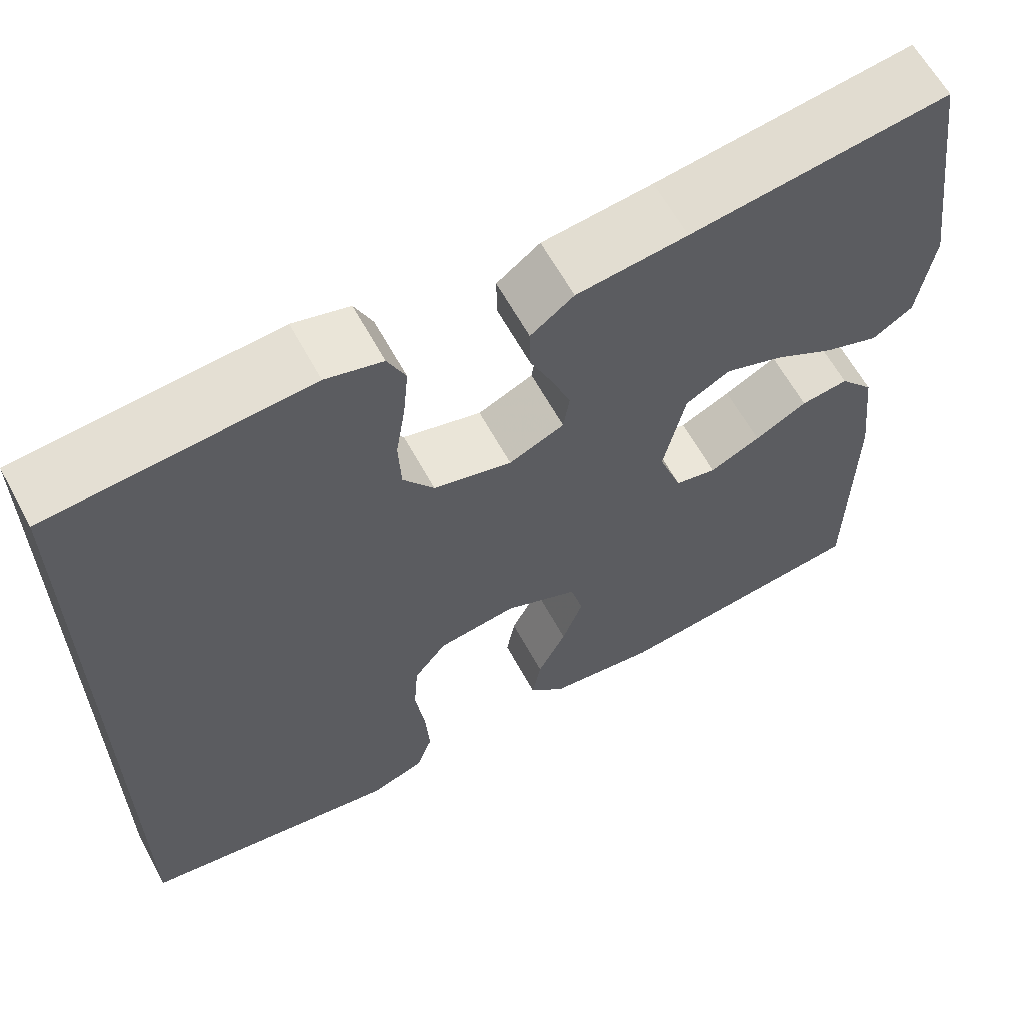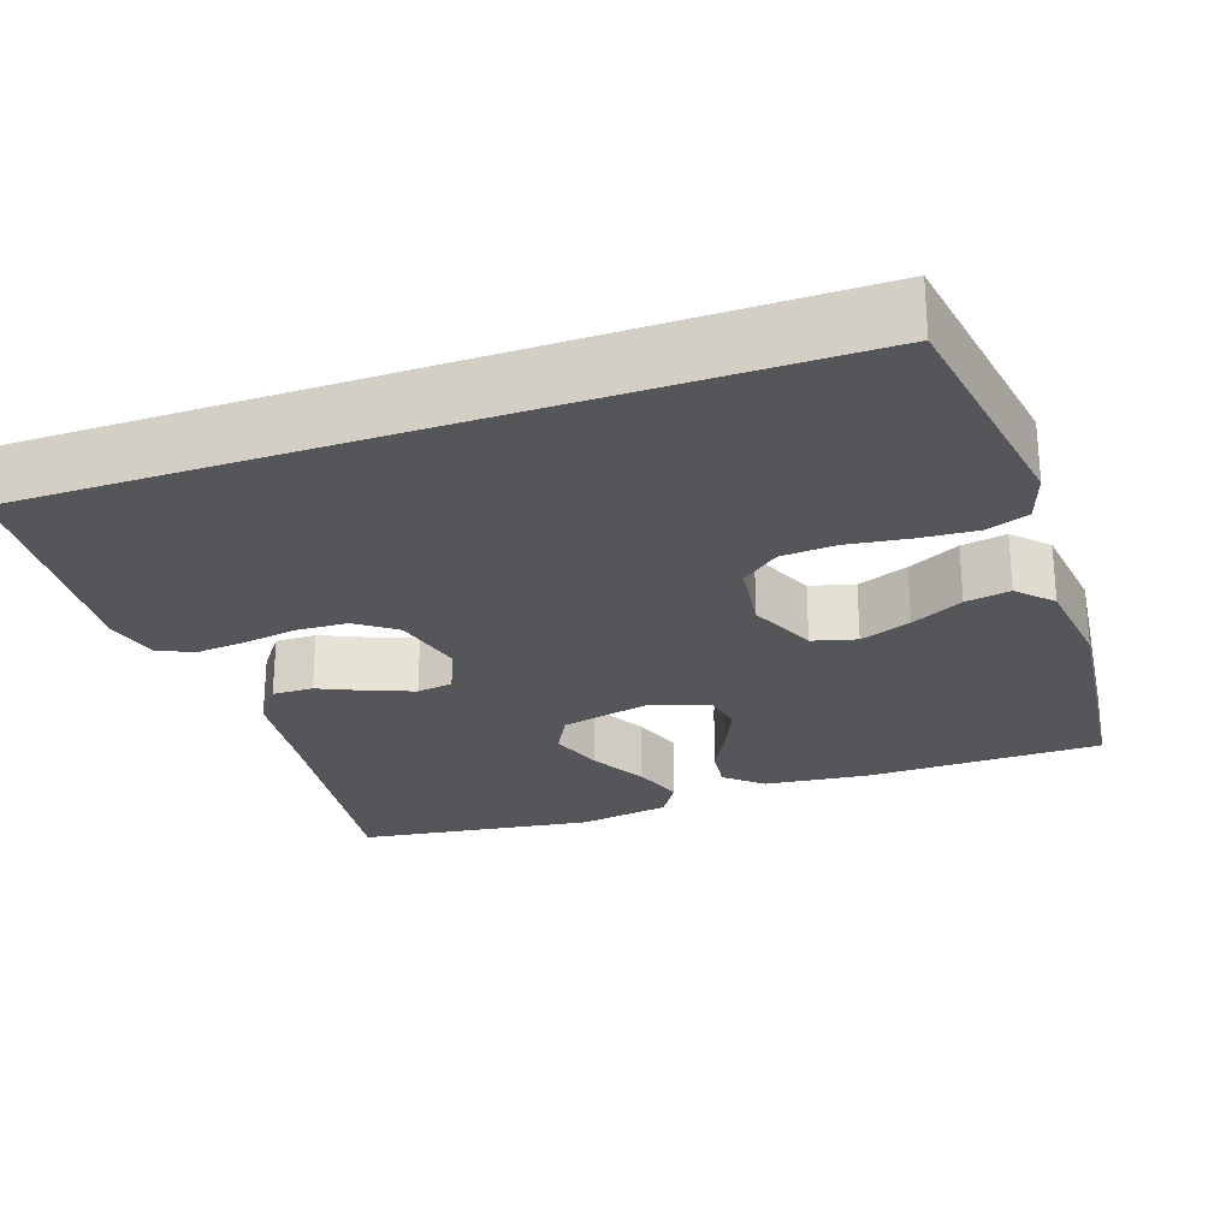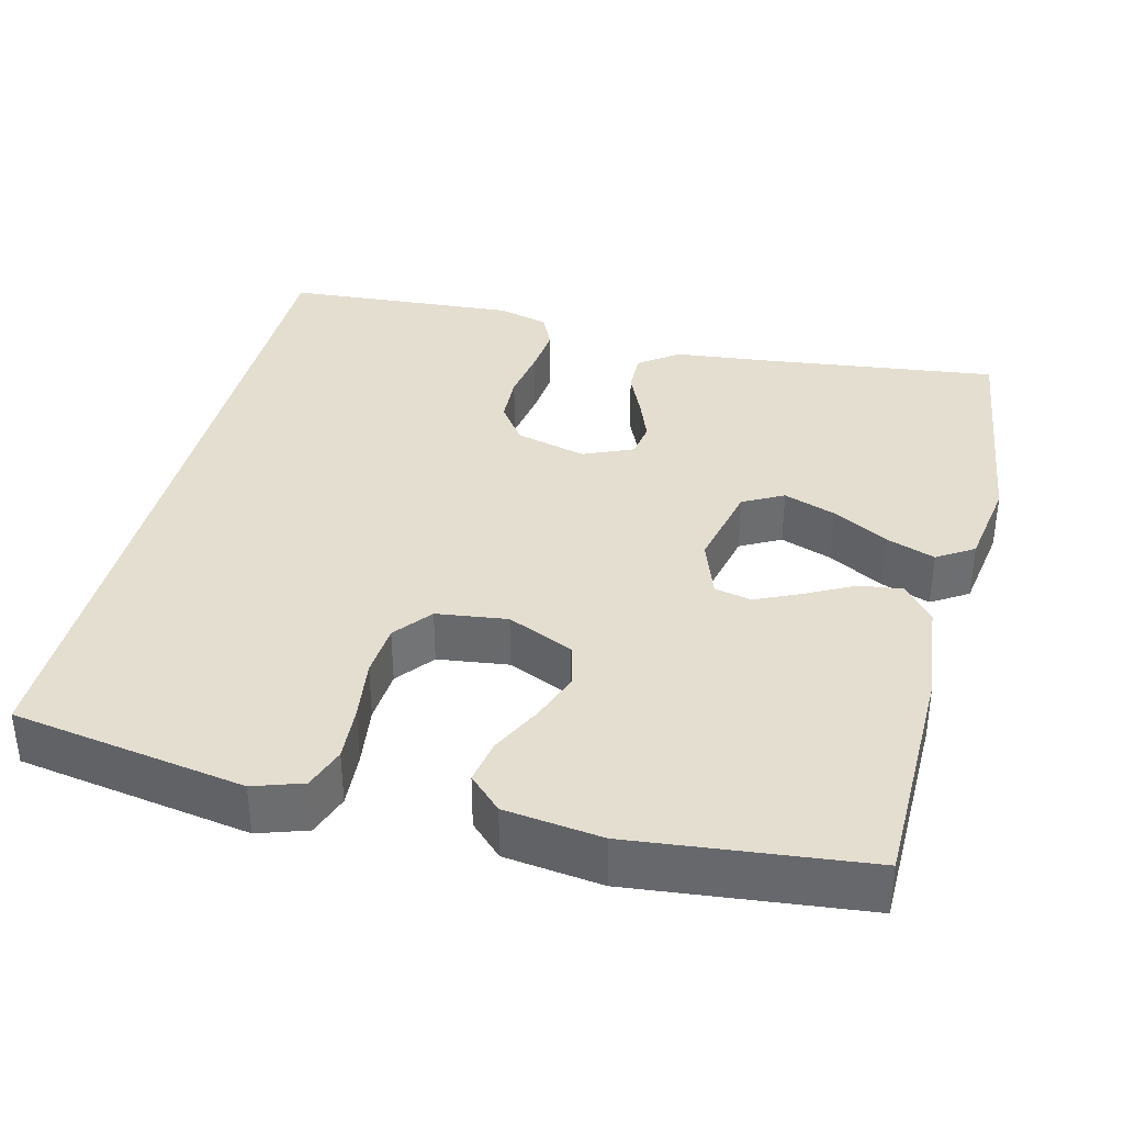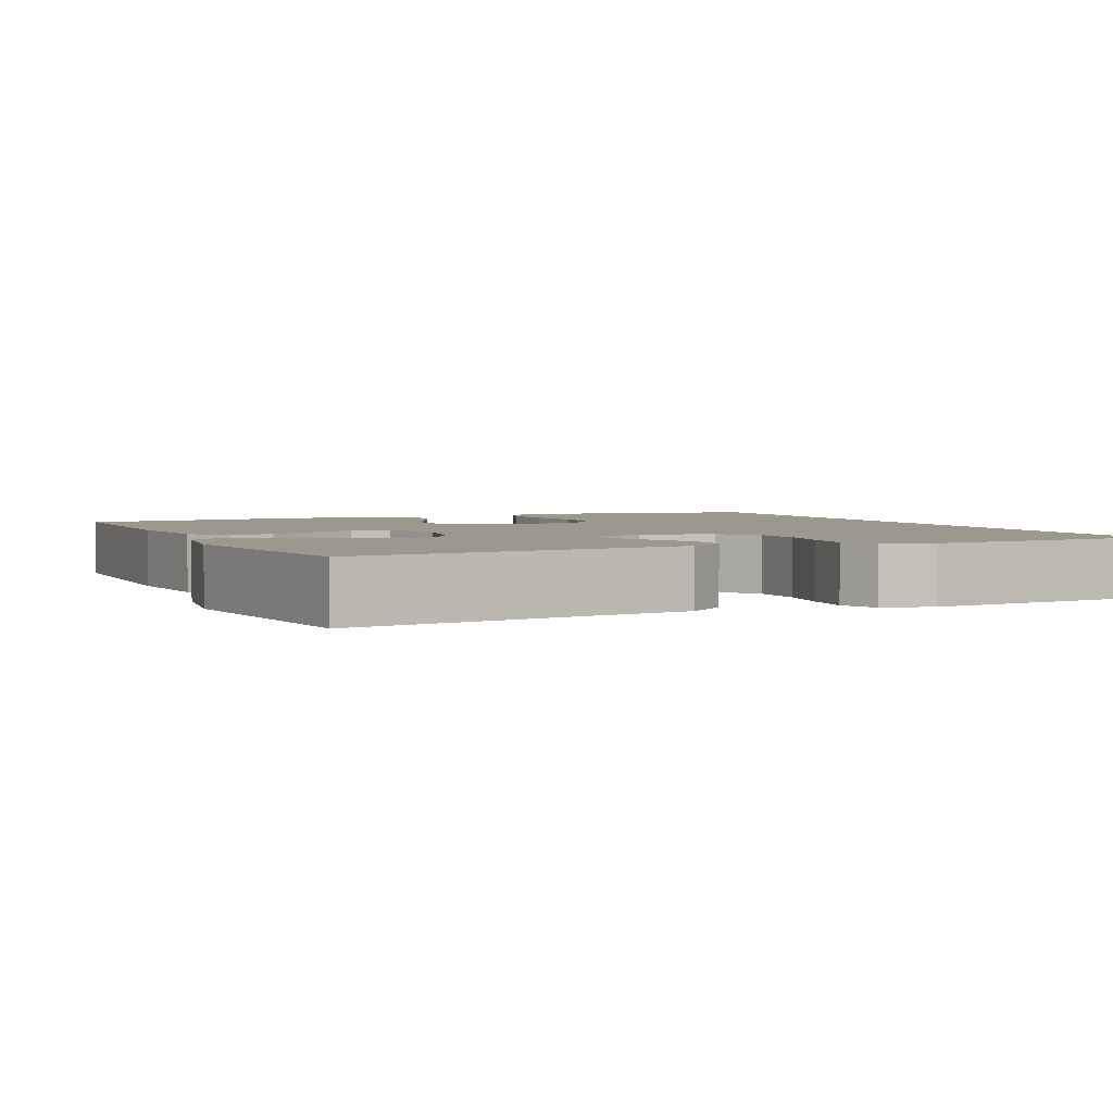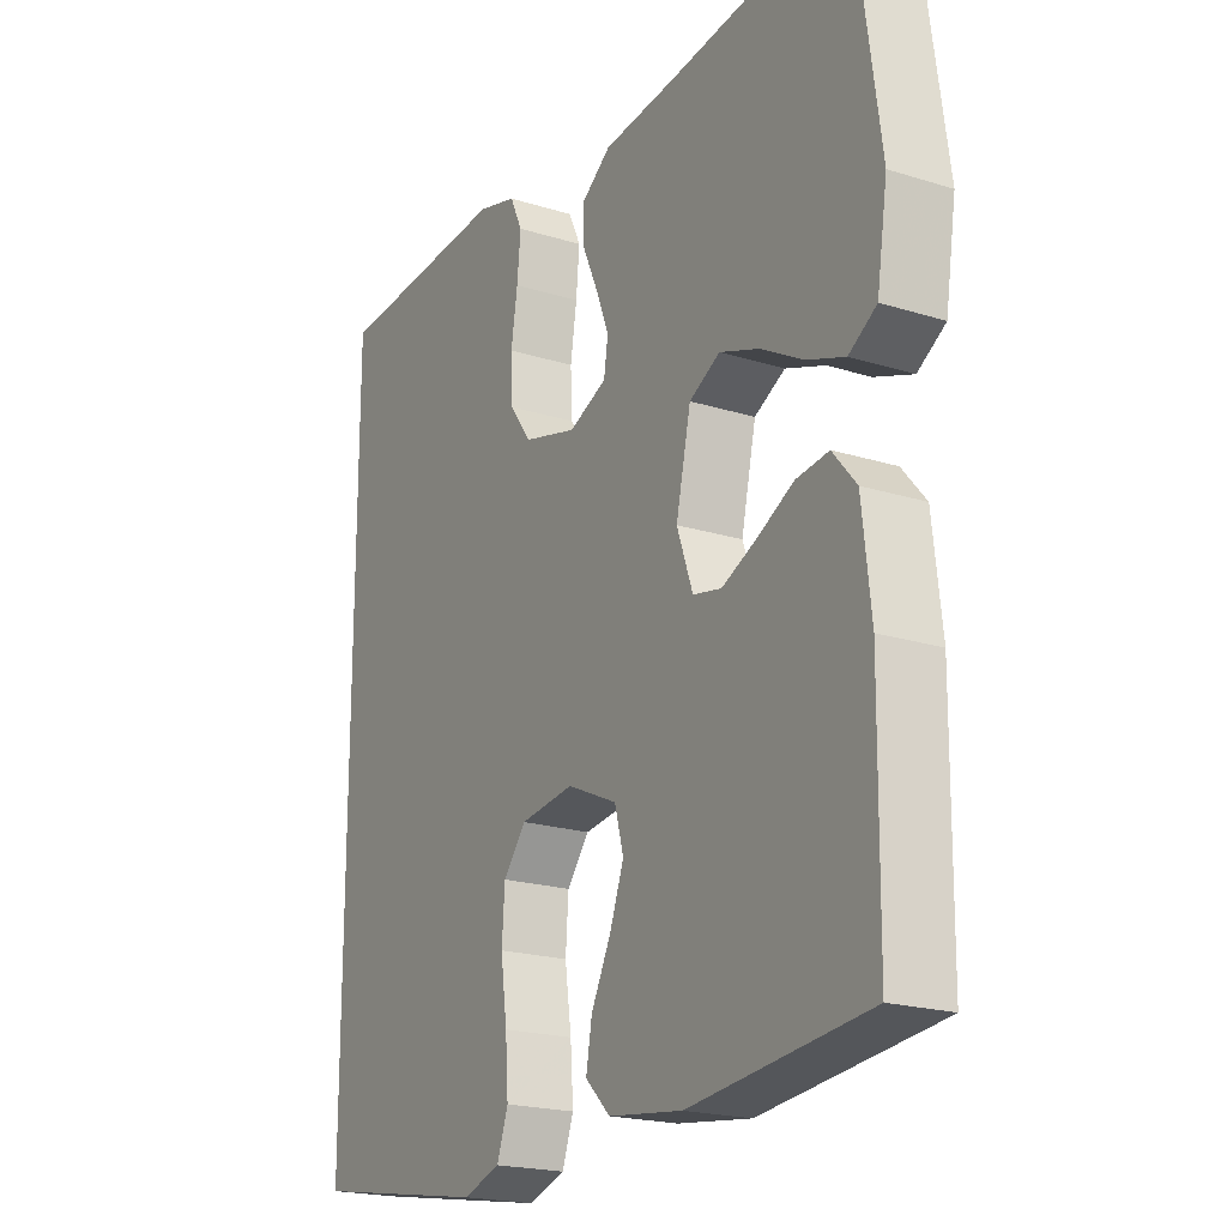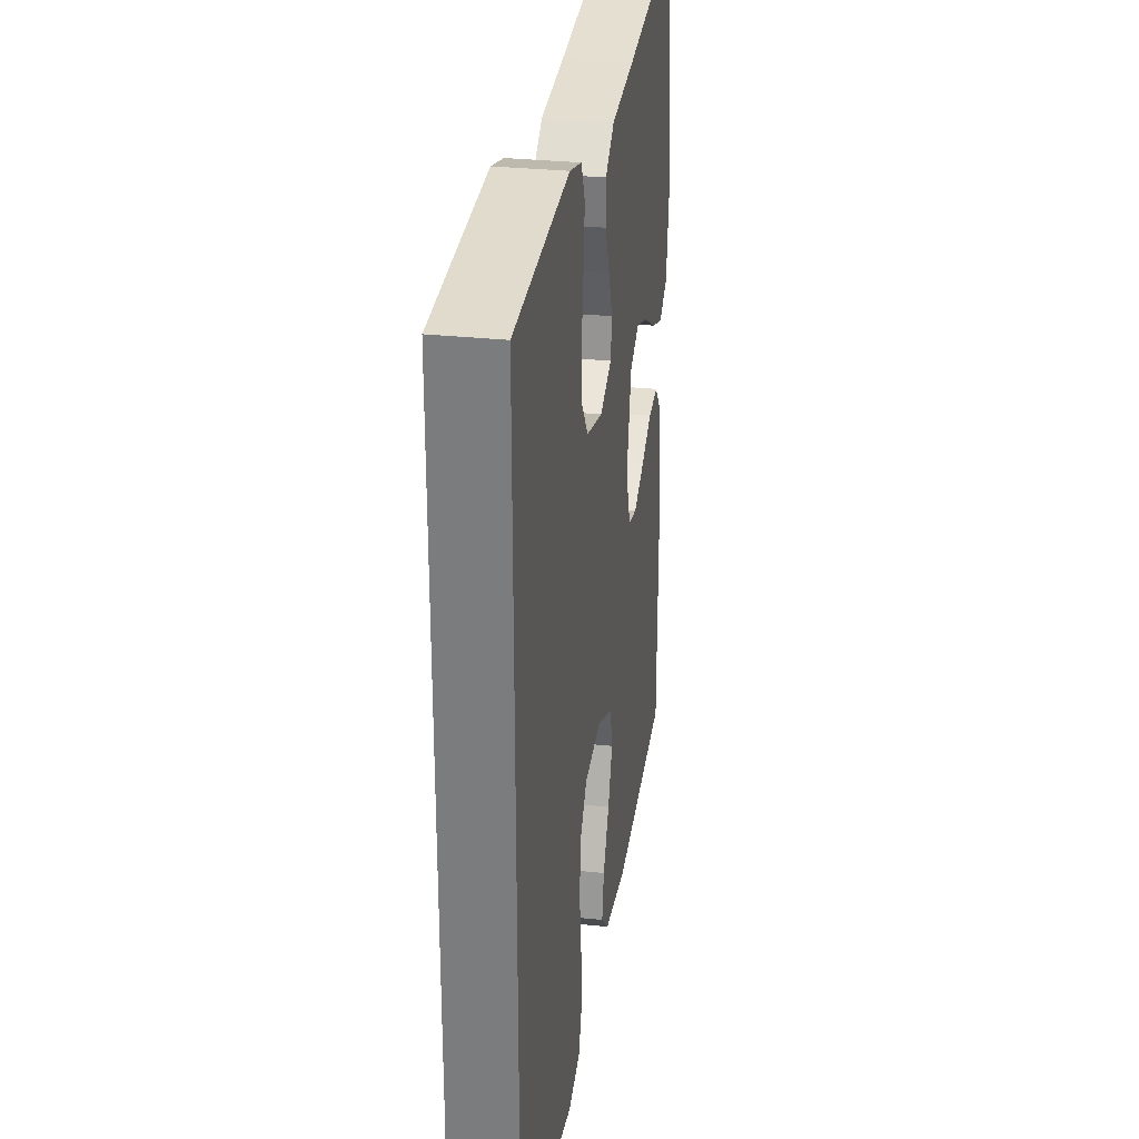
<metadata>
{"format":"obj","ext":"obj","renderer":"f3d","projection":"perspective","resolution":1024,"background":"white","views":[{"elev":62.4,"azim":151.5,"up":"+Z"},{"elev":-25.8,"azim":108.9,"up":"+Y"},{"elev":36.5,"azim":-165.9,"up":"+Y"},{"elev":3.0,"azim":-24.4,"up":"+Y"},{"elev":-20.3,"azim":-119.7,"up":"+Z"},{"elev":29.9,"azim":98.9,"up":"+Z"}]}
</metadata>
<code>
v -0.5 0.07 -0.5
v -0.503 0.07 -0.2
v -0.488 0.07 -0.067
v -0.448 0.07 -0.02
v -0.393 0.07 -0.027
v -0.332 0.07 -0.059
v -0.273 0.07 -0.086
v -0.225 0.07 -0.076
v -0.198 0.07 0
v -0.223 0.07 0.113
v -0.275 0.07 0.141
v -0.342 0.07 0.117
v -0.413 0.07 0.077
v -0.477 0.07 0.054
v -0.524 0.07 0.084
v -0.542 0.07 0.2
v -0.5 0.07 0.5
v -0.2 0.07 0.462
v -0.072 0.07 0.448
v -0.022 0.07 0.411
v -0.023 0.07 0.359
v -0.049 0.07 0.301
v -0.071 0.07 0.244
v -0.064 0.07 0.198
v 0 0.07 0.17
v 0.091 0.07 0.194
v 0.127 0.07 0.244
v 0.13 0.07 0.309
v 0.119 0.07 0.379
v 0.113 0.07 0.442
v 0.134 0.07 0.487
v 0.2 0.07 0.505
v 0.5 0.07 0.483
v 0.5 0.07 -0.5
v 0.2 0.07 -0.549
v 0.137 0.07 -0.528
v 0.118 0.07 -0.474
v 0.123 0.07 -0.402
v 0.134 0.07 -0.323
v 0.129 0.07 -0.254
v 0.091 0.07 -0.206
v 0 0.07 -0.194
v -0.085 0.07 -0.232
v -0.1 0.07 -0.288
v -0.076 0.07 -0.353
v -0.043 0.07 -0.419
v -0.033 0.07 -0.476
v -0.075 0.07 -0.517
v -0.2 0.07 -0.533
v -0.5 0 -0.5
v -0.503 0 -0.2
v -0.488 0 -0.067
v -0.448 0 -0.02
v -0.393 0 -0.027
v -0.332 0 -0.059
v -0.273 0 -0.086
v -0.225 0 -0.076
v -0.198 0 0
v -0.223 0 0.113
v -0.275 0 0.141
v -0.342 0 0.117
v -0.413 0 0.077
v -0.477 0 0.054
v -0.524 0 0.084
v -0.542 0 0.2
v -0.5 0 0.5
v -0.2 0 0.462
v -0.072 0 0.448
v -0.022 0 0.411
v -0.023 0 0.359
v -0.049 0 0.301
v -0.071 0 0.244
v -0.064 0 0.198
v 0 0 0.17
v 0.091 0 0.194
v 0.127 0 0.244
v 0.13 0 0.309
v 0.119 0 0.379
v 0.113 0 0.442
v 0.134 0 0.487
v 0.2 0 0.505
v 0.5 0 0.483
v 0.5 0 -0.5
v 0.2 0 -0.549
v 0.137 0 -0.528
v 0.118 0 -0.474
v 0.123 0 -0.402
v 0.134 0 -0.323
v 0.129 0 -0.254
v 0.091 0 -0.206
v 0 0 -0.194
v -0.085 0 -0.232
v -0.1 0 -0.288
v -0.076 0 -0.353
v -0.043 0 -0.419
v -0.033 0 -0.476
v -0.075 0 -0.517
v -0.2 0 -0.533
f 4 5 6
f 3 4 6
f 2 3 6
f 1 2 6
f 49 1 6
f 48 49 6
f 47 48 6
f 46 47 6
f 45 46 6
f 44 45 6 7
f 43 44 7 8
f 42 43 8 9
f 41 42 9 10
f 37 38 39
f 36 37 39
f 35 36 39
f 34 35 39
f 33 34 39
f 33 39 40
f 31 32 33
f 30 31 33
f 29 30 33
f 28 29 33
f 27 28 33 40
f 26 27 40 41
f 20 21 22
f 19 20 22
f 18 19 22
f 17 18 22
f 16 17 22
f 15 16 22
f 14 15 22
f 13 14 22
f 12 13 22
f 11 12 22 23
f 10 11 23 24
f 25 26 41
f 10 24 25 41
f 55 54 53
f 55 53 52
f 55 52 51
f 55 51 50
f 55 50 98
f 55 98 97
f 55 97 96
f 55 96 95
f 55 95 94
f 56 55 94 93
f 57 56 93 92
f 58 57 92 91
f 59 58 91 90
f 88 87 86
f 88 86 85
f 88 85 84
f 88 84 83
f 88 83 82
f 89 88 82
f 82 81 80
f 82 80 79
f 82 79 78
f 82 78 77
f 89 82 77 76
f 90 89 76 75
f 71 70 69
f 71 69 68
f 71 68 67
f 71 67 66
f 71 66 65
f 71 65 64
f 71 64 63
f 71 63 62
f 71 62 61
f 72 71 61 60
f 73 72 60 59
f 90 75 74
f 90 74 73 59
f 1 50 51 2
f 2 51 52 3
f 3 52 53 4
f 4 53 54 5
f 5 54 55 6
f 6 55 56 7
f 7 56 57 8
f 8 57 58 9
f 9 58 59 10
f 10 59 60 11
f 11 60 61 12
f 12 61 62 13
f 13 62 63 14
f 14 63 64 15
f 15 64 65 16
f 16 65 66 17
f 17 66 67 18
f 18 67 68 19
f 19 68 69 20
f 20 69 70 21
f 21 70 71 22
f 22 71 72 23
f 23 72 73 24
f 24 73 74 25
f 25 74 75 26
f 26 75 76 27
f 27 76 77 28
f 28 77 78 29
f 29 78 79 30
f 30 79 80 31
f 31 80 81 32
f 32 81 82 33
f 33 82 83 34
f 34 83 84 35
f 35 84 85 36
f 36 85 86 37
f 37 86 87 38
f 38 87 88 39
f 39 88 89 40
f 40 89 90 41
f 41 90 91 42
f 42 91 92 43
f 43 92 93 44
f 44 93 94 45
f 45 94 95 46
f 46 95 96 47
f 47 96 97 48
f 48 97 98 49
f 49 98 50 1

</code>
